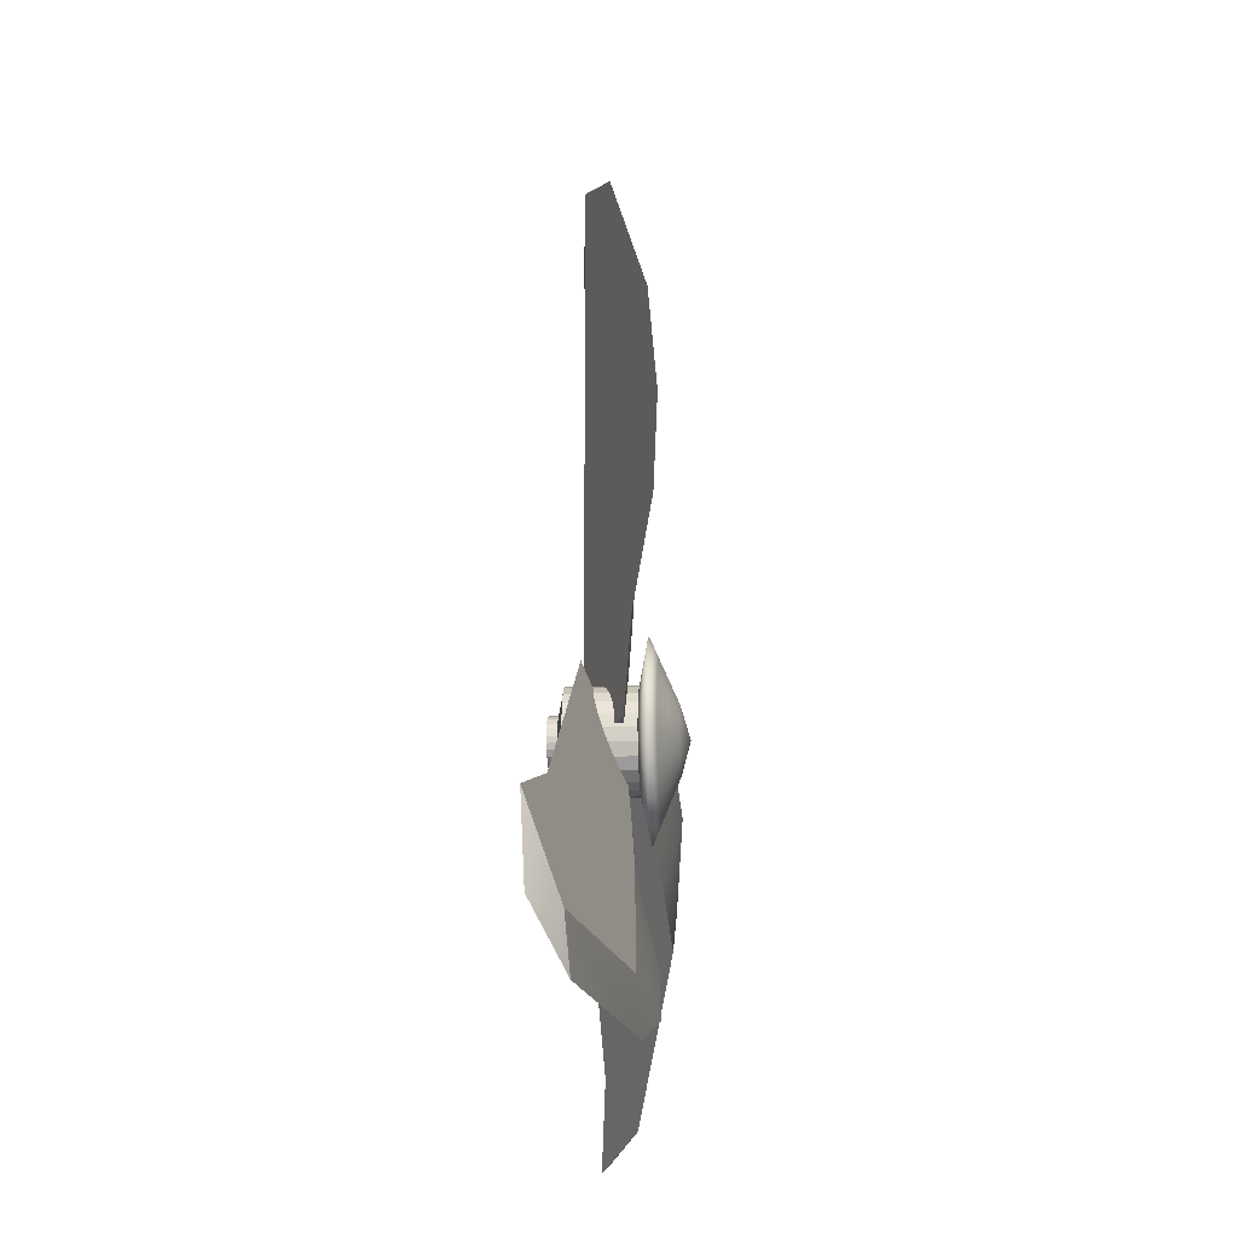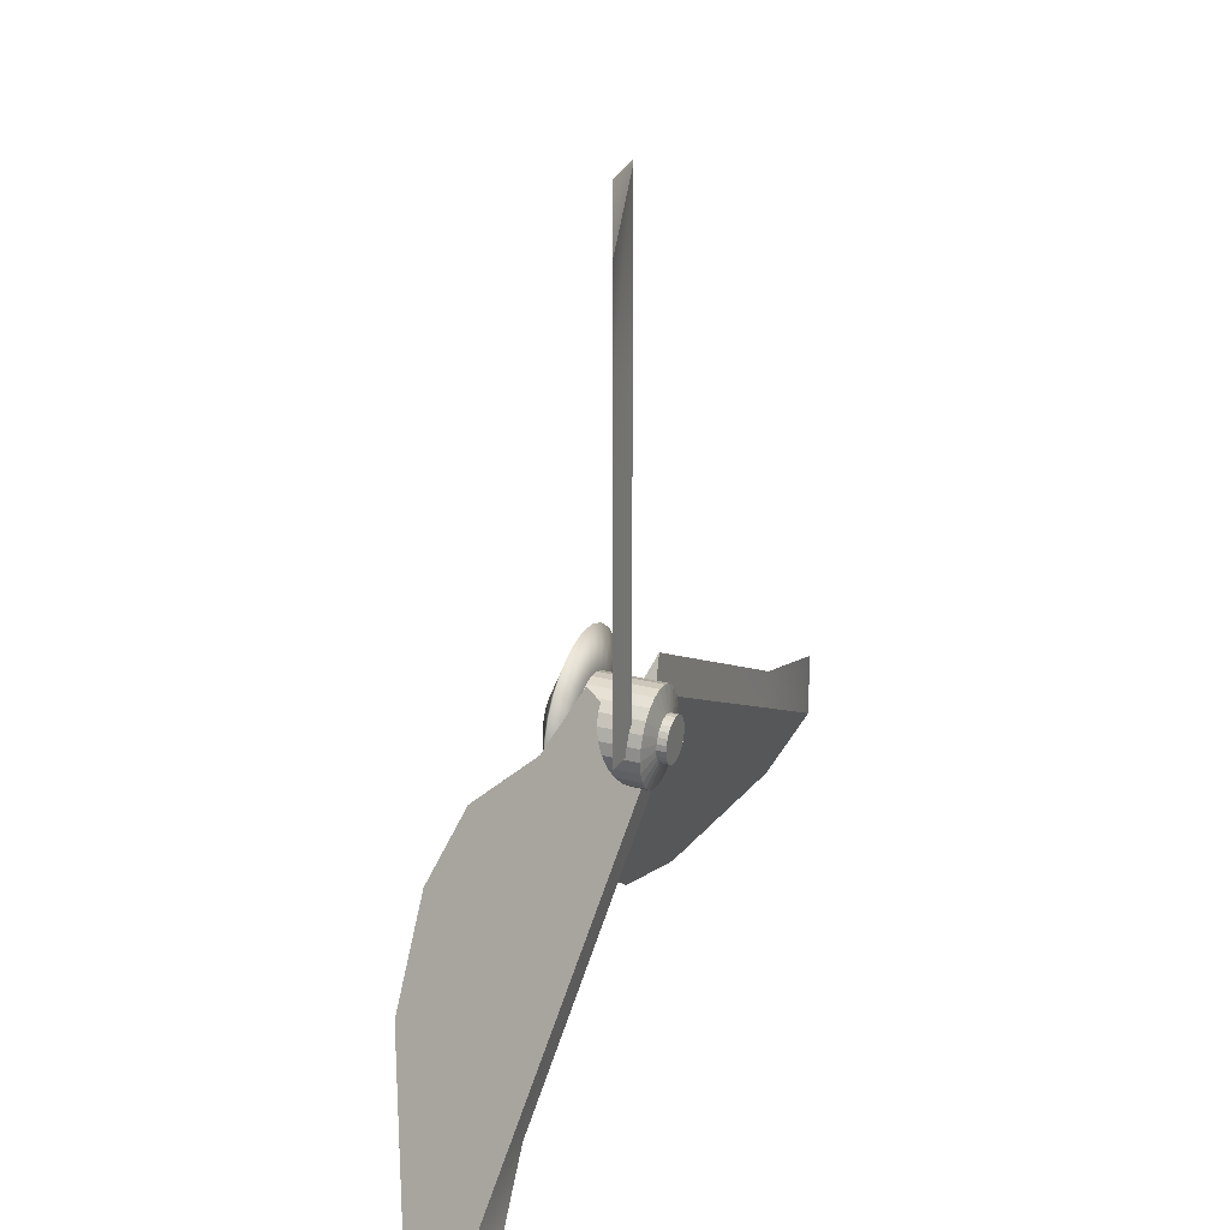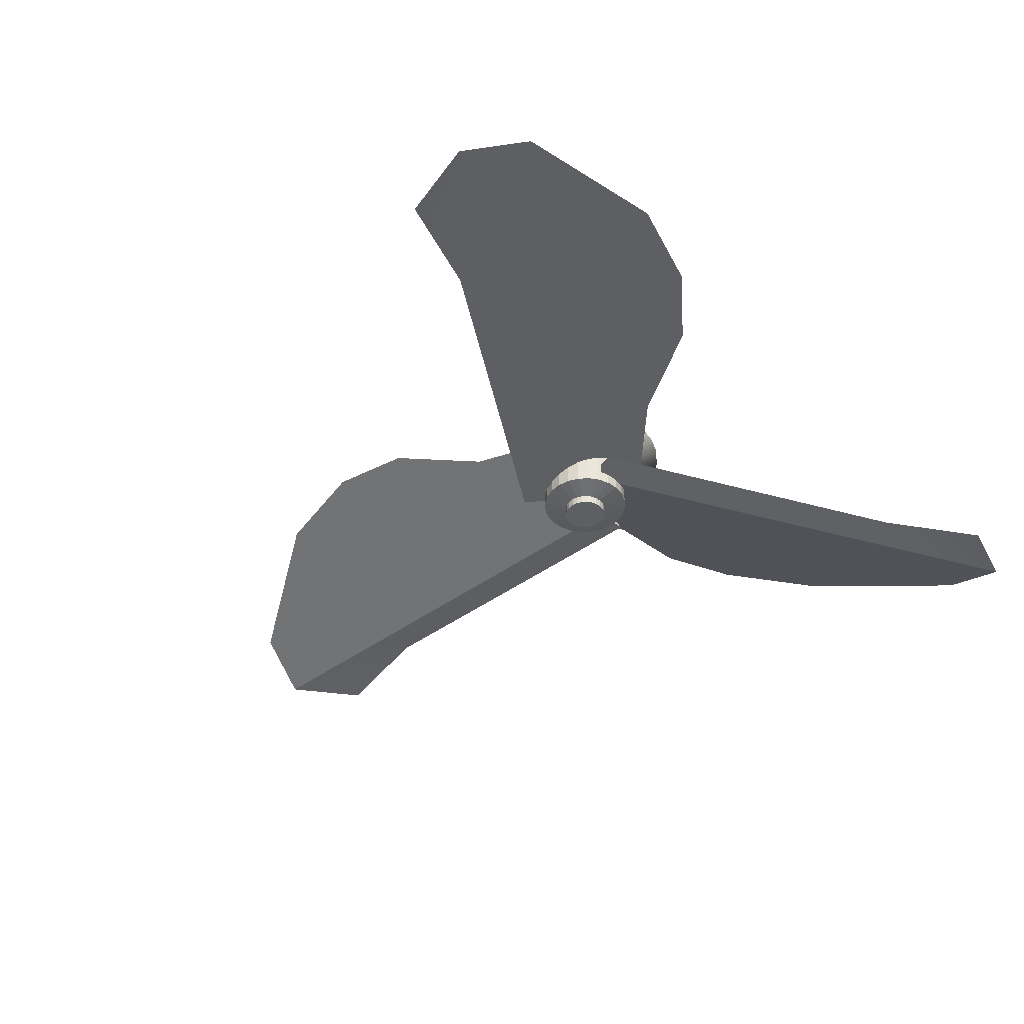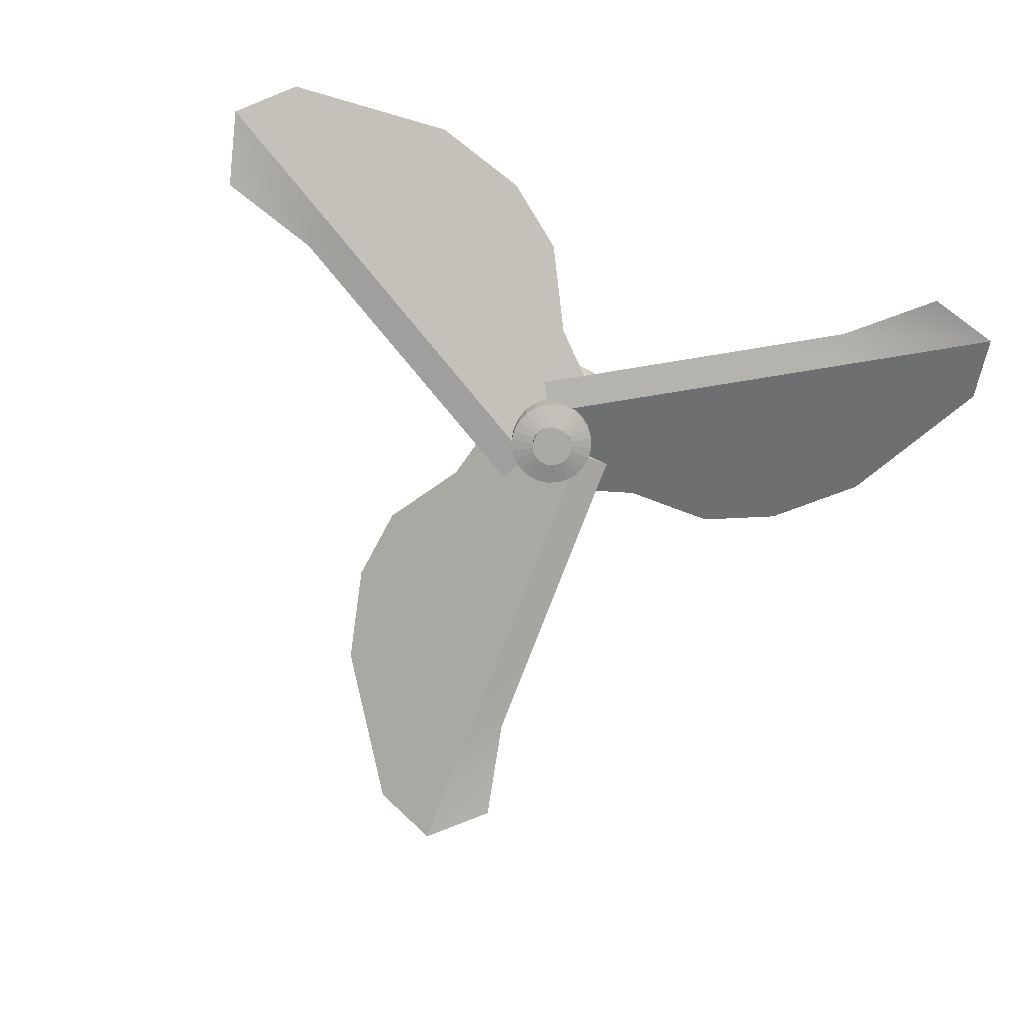
<metadata>
{"format":"obj","ext":"obj","renderer":"f3d","projection":"perspective","resolution":1024,"background":"white","views":[{"elev":-17.8,"azim":-86.4,"up":"+Y"},{"elev":27.9,"azim":111.5,"up":"+Y"},{"elev":-42.0,"azim":-48.7,"up":"+Z"},{"elev":-75.3,"azim":-20.7,"up":"+Z"}]}
</metadata>
<code>
v  0.1497 0 -0
v  0.1446 0.0387 0
v  0.2704 0.0724 0.0268
v  0.2799 -0 0.0268
v  0.1296 0.0748 0
v  0.2424 0.1399 0.0268
v  0.1058 0.1058 0
v  0.1979 0.1979 0.0268
v  0.0748 0.1296 0
v  0.1399 0.2424 0.0268
v  0.0387 0.1446 0
v  0.0724 0.2704 0.0268
v  -0 0.1497 0
v  0 0.2799 0.0268
v  -0.0387 0.1446 0
v  -0.0724 0.2704 0.0268
v  -0.0748 0.1296 0
v  -0.1399 0.2424 0.0268
v  -0.1058 0.1058 0
v  -0.1979 0.1979 0.0268
v  -0.1296 0.0748 0
v  -0.2424 0.1399 0.0268
v  -0.1446 0.0387 0
v  -0.2704 0.0724 0.0268
v  -0.1497 0 0
v  -0.2799 0 0.0268
v  -0.1446 -0.0387 -0
v  -0.2704 -0.0724 0.0268
v  -0.1296 -0.0748 -0
v  -0.2424 -0.1399 0.0268
v  -0.1058 -0.1058 -0
v  -0.1979 -0.1979 0.0268
v  -0.0748 -0.1296 -0
v  -0.1399 -0.2424 0.0268
v  -0.0387 -0.1446 -0
v  -0.0724 -0.2704 0.0268
v  -0 -0.1497 -0
v  -0 -0.2799 0.0268
v  0.0387 -0.1446 -0
v  0.0724 -0.2704 0.0268
v  0.0748 -0.1296 -0
v  0.1399 -0.2424 0.0268
v  0.1058 -0.1058 -0
v  0.1979 -0.1979 0.0268
v  0.1296 -0.0748 -0
v  0.2424 -0.1399 0.0268
v  0.1446 -0.0387 -0
v  0.2704 -0.0724 0.0268
v  0.2109 0.0565 0.0536
v  0.2183 -0 0.0536
v  0.189 0.1091 0.0536
v  0.1544 0.1544 0.0536
v  0.1091 0.189 0.0536
v  0.0565 0.2109 0.0536
v  0 0.2183 0.0536
v  -0.0565 0.2109 0.0536
v  -0.1091 0.189 0.0536
v  -0.1544 0.1544 0.0536
v  -0.189 0.1091 0.0536
v  -0.2109 0.0565 0.0536
v  -0.2183 0 0.0536
v  -0.2109 -0.0565 0.0536
v  -0.189 -0.1091 0.0536
v  -0.1544 -0.1544 0.0536
v  -0.1091 -0.189 0.0536
v  -0.0565 -0.2109 0.0536
v  -0 -0.2183 0.0536
v  0.0565 -0.2109 0.0536
v  0.1091 -0.189 0.0536
v  0.1544 -0.1544 0.0536
v  0.189 -0.1091 0.0536
v  0.2109 -0.0565 0.0536
v  0.1513 0.0406 0.0804
v  0.1567 -0 0.0804
v  0.1357 0.0783 0.0804
v  0.1108 0.1108 0.0804
v  0.0783 0.1357 0.0804
v  0.0406 0.1513 0.0804
v  0 0.1567 0.0804
v  -0.0406 0.1513 0.0804
v  -0.0783 0.1357 0.0804
v  -0.1108 0.1108 0.0804
v  -0.1357 0.0783 0.0804
v  -0.1513 0.0406 0.0804
v  -0.1567 0 0.0804
v  -0.1513 -0.0406 0.0804
v  -0.1357 -0.0783 0.0804
v  -0.1108 -0.1108 0.0804
v  -0.0783 -0.1357 0.0804
v  -0.0406 -0.1513 0.0804
v  -0 -0.1567 0.0804
v  0.0406 -0.1513 0.0804
v  0.0783 -0.1357 0.0804
v  0.1108 -0.1108 0.0804
v  0.1357 -0.0783 0.0804
v  0.1513 -0.0406 0.0804
v  0.0918 0.0246 0.1071
v  0.0951 -0 0.1071
v  0.0823 0.0475 0.1071
v  0.0672 0.0672 0.1071
v  0.0475 0.0823 0.1071
v  0.0246 0.0918 0.1071
v  0 0.0951 0.1071
v  -0.0246 0.0918 0.1071
v  -0.0475 0.0823 0.1071
v  -0.0672 0.0672 0.1071
v  -0.0823 0.0475 0.1071
v  -0.0918 0.0246 0.1071
v  -0.0951 0 0.1071
v  -0.0918 -0.0246 0.1071
v  -0.0823 -0.0475 0.1071
v  -0.0672 -0.0672 0.1071
v  -0.0475 -0.0823 0.1071
v  -0.0246 -0.0918 0.1071
v  -0 -0.0951 0.1071
v  0.0246 -0.0918 0.1071
v  0.0475 -0.0823 0.1071
v  0.0672 -0.0672 0.1071
v  0.0823 -0.0475 0.1071
v  0.0918 -0.0246 0.1071
v  0 -0 0.1339
v  0.1497 0 -0.2005
v  0.1446 0.0387 -0.2005
v  0.1446 -0.0387 -0.2005
v  0.1296 -0.0748 -0.2005
v  0.1058 -0.1058 -0.2005
v  0.0748 -0.1296 -0.2005
v  0.0387 -0.1446 -0.2005
v  -0 -0.1497 -0.2005
v  -0.0387 -0.1446 -0.2005
v  -0.0748 -0.1296 -0.2005
v  -0.1058 -0.1058 -0.2005
v  -0.1296 -0.0748 -0.2005
v  -0.1446 -0.0387 -0.2005
v  -0.1497 0 -0.2005
v  -0.1446 0.0387 -0.2005
v  -0.1296 0.0748 -0.2005
v  -0.1058 0.1058 -0.2005
v  -0.0748 0.1296 -0.2005
v  -0.0387 0.1446 -0.2005
v  -0 0.1497 -0.2005
v  0.0387 0.1446 -0.2005
v  0.0748 0.1296 -0.2005
v  0.1058 0.1058 -0.2005
v  0.1296 0.0748 -0.2005
v  0.0716 0 -0.2177
v  0.0691 0.0185 -0.2177
v  0.0691 -0.0185 -0.2177
v  0.062 -0.0358 -0.2177
v  0.0506 -0.0506 -0.2177
v  0.0358 -0.062 -0.2177
v  0.0185 -0.0691 -0.2177
v  -0 -0.0716 -0.2177
v  -0.0185 -0.0691 -0.2177
v  -0.0358 -0.062 -0.2177
v  -0.0506 -0.0506 -0.2177
v  -0.062 -0.0358 -0.2177
v  -0.0691 -0.0185 -0.2177
v  -0.0716 0 -0.2177
v  -0.0691 0.0185 -0.2177
v  -0.062 0.0358 -0.2177
v  -0.0506 0.0506 -0.2177
v  -0.0358 0.062 -0.2177
v  -0.0185 0.0691 -0.2177
v  -0 0.0716 -0.2177
v  0.0185 0.0691 -0.2177
v  0.0358 0.062 -0.2177
v  0.0506 0.0506 -0.2177
v  0.062 0.0358 -0.2177
v  0.0716 0 -0.2467
v  0.0691 0.0185 -0.2467
v  0.0691 -0.0185 -0.2467
v  0.062 -0.0358 -0.2467
v  0.0506 -0.0506 -0.2467
v  0.0358 -0.062 -0.2467
v  0.0185 -0.0691 -0.2467
v  -0 -0.0716 -0.2467
v  -0.0185 -0.0691 -0.2467
v  -0.0358 -0.062 -0.2467
v  -0.0506 -0.0506 -0.2467
v  -0.062 -0.0358 -0.2467
v  -0.0691 -0.0185 -0.2467
v  -0.0716 0 -0.2467
v  -0.0691 0.0185 -0.2467
v  -0.062 0.0358 -0.2467
v  -0.0506 0.0506 -0.2467
v  -0.0358 0.062 -0.2467
v  -0.0185 0.0691 -0.2467
v  -0 0.0716 -0.2467
v  0.0185 0.0691 -0.2467
v  0.0358 0.062 -0.2467
v  0.0506 0.0506 -0.2467
v  0.062 0.0358 -0.2467
v  -0 0 -0.2467
v  -0.4896 0.8076 0.0725
v  0.1138 0.8076 -0.1622
v  0.1138 0.5414 -0.1622
v  -0.4548 0.5414 0.0589
v  0.2273 0.8076 -0.1522
v  -0.2116 0.8076 0.0185
v  -0.1768 0.5414 0.005
v  0.2273 0.5414 -0.1522
v  -0.2196 0.0092 -0.0325
v  0.1138 0.0092 -0.1622
v  0.2273 0.0092 -0.1522
v  -0.058 0.0092 -0.0412
v  0.1138 1.671 -0.1622
v  -0.1038 1.602 -0.0776
v  0.0579 1.602 -0.0863
v  0.3002 1.486 -0.1805
v  0.1138 1.137 -0.1622
v  -0.415 1.137 0.0435
v  -0.2862 0.2753 -0.0067
v  0.1138 0.2753 -0.1622
v  -0.2534 1.137 0.0348
v  0.2273 1.137 -0.1522
v  0.2273 0.2753 -0.1522
v  -0.1245 0.2753 -0.0154
v  -0.4546 -0.8278 0.0725
v  -0.7563 -0.3052 -0.1622
v  -0.5258 -0.1722 -0.1622
v  -0.2415 -0.6646 0.0589
v  -0.813 -0.2069 -0.1522
v  -0.5936 -0.5871 0.0185
v  -0.3805 -0.4238 0.005
v  -0.5826 -0.0739 -0.1522
v  0.1018 -0.1948 -0.0325
v  -0.0649 0.0939 -0.1622
v  -0.1216 0.1923 -0.1522
v  0.021 -0.0548 -0.0412
v  -1.504 -0.7371 -0.1622
v  -1.336 -0.891 -0.0776
v  -1.417 -0.7509 -0.0863
v  -1.437 -0.4832 -0.1805
v  -1.042 -0.4699 -0.1622
v  -0.7771 -0.9279 0.0435
v  -0.0954 -0.3855 -0.0067
v  -0.2953 -0.0391 -0.1622
v  -0.8579 -0.7879 0.0348
v  -1.098 -0.3716 -0.1522
v  -0.3521 0.0592 -0.1522
v  -0.1762 -0.2455 -0.0154
v  0.9442 0.0202 0.0725
v  0.6425 -0.5023 -0.1622
v  0.412 -0.3693 -0.1622
v  0.6963 0.1232 0.0589
v  0.5857 -0.6007 -0.1522
v  0.8052 -0.2205 0.0185
v  0.5573 -0.1176 0.005
v  0.3552 -0.4676 -0.1522
v  0.1178 0.1856 -0.0325
v  -0.0489 -0.1032 -0.1622
v  -0.1057 -0.2015 -0.1522
v  0.037 0.0456 -0.0412
v  1.39 -0.9342 -0.1622
v  1.439 -0.7112 -0.0776
v  1.359 -0.8512 -0.0863
v  1.137 -1.003 -0.1805
v  0.9277 -0.667 -0.1622
v  1.192 -0.209 0.0435
v  0.3815 0.1101 -0.0067
v  0.1815 -0.2362 -0.1622
v  1.111 -0.3491 0.0348
v  0.871 -0.7653 -0.1522
v  0.1248 -0.3345 -0.1522
v  0.3007 -0.0299 -0.0154
o fan001
g fan001
f 1 2 3
f 3 4 1
f 2 5 6
f 6 3 2
f 5 7 8
f 8 6 5
f 7 9 10
f 10 8 7
f 9 11 12
f 12 10 9
f 11 13 14
f 14 12 11
f 13 15 16
f 16 14 13
f 15 17 18
f 18 16 15
f 17 19 20
f 20 18 17
f 19 21 22
f 22 20 19
f 21 23 24
f 24 22 21
f 23 25 26
f 26 24 23
f 25 27 28
f 28 26 25
f 27 29 30
f 30 28 27
f 29 31 32
f 32 30 29
f 31 33 34
f 34 32 31
f 33 35 36
f 36 34 33
f 35 37 38
f 38 36 35
f 37 39 40
f 40 38 37
f 39 41 42
f 42 40 39
f 41 43 44
f 44 42 41
f 43 45 46
f 46 44 43
f 45 47 48
f 48 46 45
f 47 1 4
f 4 48 47
f 4 3 49
f 49 50 4
f 3 6 51
f 51 49 3
f 6 8 52
f 52 51 6
f 8 10 53
f 53 52 8
f 10 12 54
f 54 53 10
f 12 14 55
f 55 54 12
f 14 16 56
f 56 55 14
f 16 18 57
f 57 56 16
f 18 20 58
f 58 57 18
f 20 22 59
f 59 58 20
f 22 24 60
f 60 59 22
f 24 26 61
f 61 60 24
f 26 28 62
f 62 61 26
f 28 30 63
f 63 62 28
f 30 32 64
f 64 63 30
f 32 34 65
f 65 64 32
f 34 36 66
f 66 65 34
f 36 38 67
f 67 66 36
f 38 40 68
f 68 67 38
f 40 42 69
f 69 68 40
f 42 44 70
f 70 69 42
f 44 46 71
f 71 70 44
f 46 48 72
f 72 71 46
f 48 4 50
f 50 72 48
f 50 49 73
f 73 74 50
f 49 51 75
f 75 73 49
f 51 52 76
f 76 75 51
f 52 53 77
f 77 76 52
f 53 54 78
f 78 77 53
f 54 55 79
f 79 78 54
f 55 56 80
f 80 79 55
f 56 57 81
f 81 80 56
f 57 58 82
f 82 81 57
f 58 59 83
f 83 82 58
f 59 60 84
f 84 83 59
f 60 61 85
f 85 84 60
f 61 62 86
f 86 85 61
f 62 63 87
f 87 86 62
f 63 64 88
f 88 87 63
f 64 65 89
f 89 88 64
f 65 66 90
f 90 89 65
f 66 67 91
f 91 90 66
f 67 68 92
f 92 91 67
f 68 69 93
f 93 92 68
f 69 70 94
f 94 93 69
f 70 71 95
f 95 94 70
f 71 72 96
f 96 95 71
f 72 50 74
f 74 96 72
f 74 73 97
f 97 98 74
f 73 75 99
f 99 97 73
f 75 76 100
f 100 99 75
f 76 77 101
f 101 100 76
f 77 78 102
f 102 101 77
f 78 79 103
f 103 102 78
f 79 80 104
f 104 103 79
f 80 81 105
f 105 104 80
f 81 82 106
f 106 105 81
f 82 83 107
f 107 106 82
f 83 84 108
f 108 107 83
f 84 85 109
f 109 108 84
f 85 86 110
f 110 109 85
f 86 87 111
f 111 110 86
f 87 88 112
f 112 111 87
f 88 89 113
f 113 112 88
f 89 90 114
f 114 113 89
f 90 91 115
f 115 114 90
f 91 92 116
f 116 115 91
f 92 93 117
f 117 116 92
f 93 94 118
f 118 117 93
f 94 95 119
f 119 118 94
f 95 96 120
f 120 119 95
f 96 74 98
f 98 120 96
f 98 97 121
f 97 99 121
f 99 100 121
f 100 101 121
f 101 102 121
f 102 103 121
f 103 104 121
f 104 105 121
f 105 106 121
f 106 107 121
f 107 108 121
f 108 109 121
f 109 110 121
f 110 111 121
f 111 112 121
f 112 113 121
f 113 114 121
f 114 115 121
f 115 116 121
f 116 117 121
f 117 118 121
f 118 119 121
f 119 120 121
f 120 98 121
f 2 1 122
f 122 123 2
f 1 47 124
f 124 122 1
f 47 45 125
f 125 124 47
f 45 43 126
f 126 125 45
f 43 41 127
f 127 126 43
f 41 39 128
f 128 127 41
f 39 37 129
f 129 128 39
f 37 35 130
f 130 129 37
f 35 33 131
f 131 130 35
f 33 31 132
f 132 131 33
f 31 29 133
f 133 132 31
f 29 27 134
f 134 133 29
f 27 25 135
f 135 134 27
f 25 23 136
f 136 135 25
f 23 21 137
f 137 136 23
f 21 19 138
f 138 137 21
f 19 17 139
f 139 138 19
f 17 15 140
f 140 139 17
f 15 13 141
f 141 140 15
f 13 11 142
f 142 141 13
f 11 9 143
f 143 142 11
f 9 7 144
f 144 143 9
f 7 5 145
f 145 144 7
f 5 2 123
f 123 145 5
f 123 122 146
f 146 147 123
f 122 124 148
f 148 146 122
f 124 125 149
f 149 148 124
f 125 126 150
f 150 149 125
f 126 127 151
f 151 150 126
f 127 128 152
f 152 151 127
f 128 129 153
f 153 152 128
f 129 130 154
f 154 153 129
f 130 131 155
f 155 154 130
f 131 132 156
f 156 155 131
f 132 133 157
f 157 156 132
f 133 134 158
f 158 157 133
f 134 135 159
f 159 158 134
f 135 136 160
f 160 159 135
f 136 137 161
f 161 160 136
f 137 138 162
f 162 161 137
f 138 139 163
f 163 162 138
f 139 140 164
f 164 163 139
f 140 141 165
f 165 164 140
f 141 142 166
f 166 165 141
f 142 143 167
f 167 166 142
f 143 144 168
f 168 167 143
f 144 145 169
f 169 168 144
f 145 123 147
f 147 169 145
f 147 146 170
f 170 171 147
f 146 148 172
f 172 170 146
f 148 149 173
f 173 172 148
f 149 150 174
f 174 173 149
f 150 151 175
f 175 174 150
f 151 152 176
f 176 175 151
f 152 153 177
f 177 176 152
f 153 154 178
f 178 177 153
f 154 155 179
f 179 178 154
f 155 156 180
f 180 179 155
f 156 157 181
f 181 180 156
f 157 158 182
f 182 181 157
f 158 159 183
f 183 182 158
f 159 160 184
f 184 183 159
f 160 161 185
f 185 184 160
f 161 162 186
f 186 185 161
f 162 163 187
f 187 186 162
f 163 164 188
f 188 187 163
f 164 165 189
f 189 188 164
f 165 166 190
f 190 189 165
f 166 167 191
f 191 190 166
f 167 168 192
f 192 191 167
f 168 169 193
f 193 192 168
f 169 147 171
f 171 193 169
f 171 170 170
f 170 171 171
f 170 172 172
f 172 170 170
f 172 173 173
f 173 172 172
f 173 174 174
f 174 173 173
f 174 175 175
f 175 174 174
f 175 176 176
f 176 175 175
f 176 177 177
f 177 176 176
f 177 178 178
f 178 177 177
f 178 179 179
f 179 178 178
f 179 180 180
f 180 179 179
f 180 181 181
f 181 180 180
f 181 182 182
f 182 181 181
f 182 183 183
f 183 182 182
f 183 184 184
f 184 183 183
f 184 185 185
f 185 184 184
f 185 186 186
f 186 185 185
f 186 187 187
f 187 186 186
f 187 188 188
f 188 187 187
f 188 189 189
f 189 188 188
f 189 190 190
f 190 189 189
f 190 191 191
f 191 190 190
f 191 192 192
f 192 191 191
f 192 193 193
f 193 192 192
f 193 171 171
f 171 193 193
f 171 170 194
f 170 172 194
f 172 173 194
f 173 174 194
f 174 175 194
f 175 176 194
f 176 177 194
f 177 178 194
f 178 179 194
f 179 180 194
f 180 181 194
f 181 182 194
f 182 183 194
f 183 184 194
f 184 185 194
f 185 186 194
f 186 187 194
f 187 188 194
f 188 189 194
f 189 190 194
f 190 191 194
f 191 192 194
f 192 193 194
f 193 171 194
f 195 196 197
f 197 198 195
f 199 200 201
f 201 202 199
f 203 204 205
f 205 206 203
f 196 199 202
f 202 197 196
f 207 208 209
f 209 210 207
f 198 201 200
f 200 195 198
f 208 207 211
f 211 212 208
f 212 211 196
f 196 195 212
f 204 203 213
f 213 214 204
f 214 213 198
f 198 197 214
f 210 209 215
f 215 216 210
f 216 215 200
f 200 199 216
f 206 205 217
f 217 218 206
f 218 217 202
f 202 201 218
f 207 210 216
f 216 211 207
f 211 216 199
f 199 196 211
f 205 204 214
f 214 217 205
f 217 214 197
f 197 202 217
f 203 206 218
f 218 213 203
f 213 218 201
f 201 198 213
f 209 208 212
f 212 215 209
f 215 212 195
f 195 200 215
f 219 220 221
f 221 222 219
f 223 224 225
f 225 226 223
f 227 228 229
f 229 230 227
f 220 223 226
f 226 221 220
f 231 232 233
f 233 234 231
f 222 225 224
f 224 219 222
f 232 231 235
f 235 236 232
f 236 235 220
f 220 219 236
f 228 227 237
f 237 238 228
f 238 237 222
f 222 221 238
f 234 233 239
f 239 240 234
f 240 239 224
f 224 223 240
f 230 229 241
f 241 242 230
f 242 241 226
f 226 225 242
f 231 234 240
f 240 235 231
f 235 240 223
f 223 220 235
f 229 228 238
f 238 241 229
f 241 238 221
f 221 226 241
f 227 230 242
f 242 237 227
f 237 242 225
f 225 222 237
f 233 232 236
f 236 239 233
f 239 236 219
f 219 224 239
f 243 244 245
f 245 246 243
f 247 248 249
f 249 250 247
f 251 252 253
f 253 254 251
f 244 247 250
f 250 245 244
f 255 256 257
f 257 258 255
f 246 249 248
f 248 243 246
f 256 255 259
f 259 260 256
f 260 259 244
f 244 243 260
f 252 251 261
f 261 262 252
f 262 261 246
f 246 245 262
f 258 257 263
f 263 264 258
f 264 263 248
f 248 247 264
f 254 253 265
f 265 266 254
f 266 265 250
f 250 249 266
f 255 258 264
f 264 259 255
f 259 264 247
f 247 244 259
f 253 252 262
f 262 265 253
f 265 262 245
f 245 250 265
f 251 254 266
f 266 261 251
f 261 266 249
f 249 246 261
f 257 256 260
f 260 263 257
f 263 260 243
f 243 248 263

</code>
